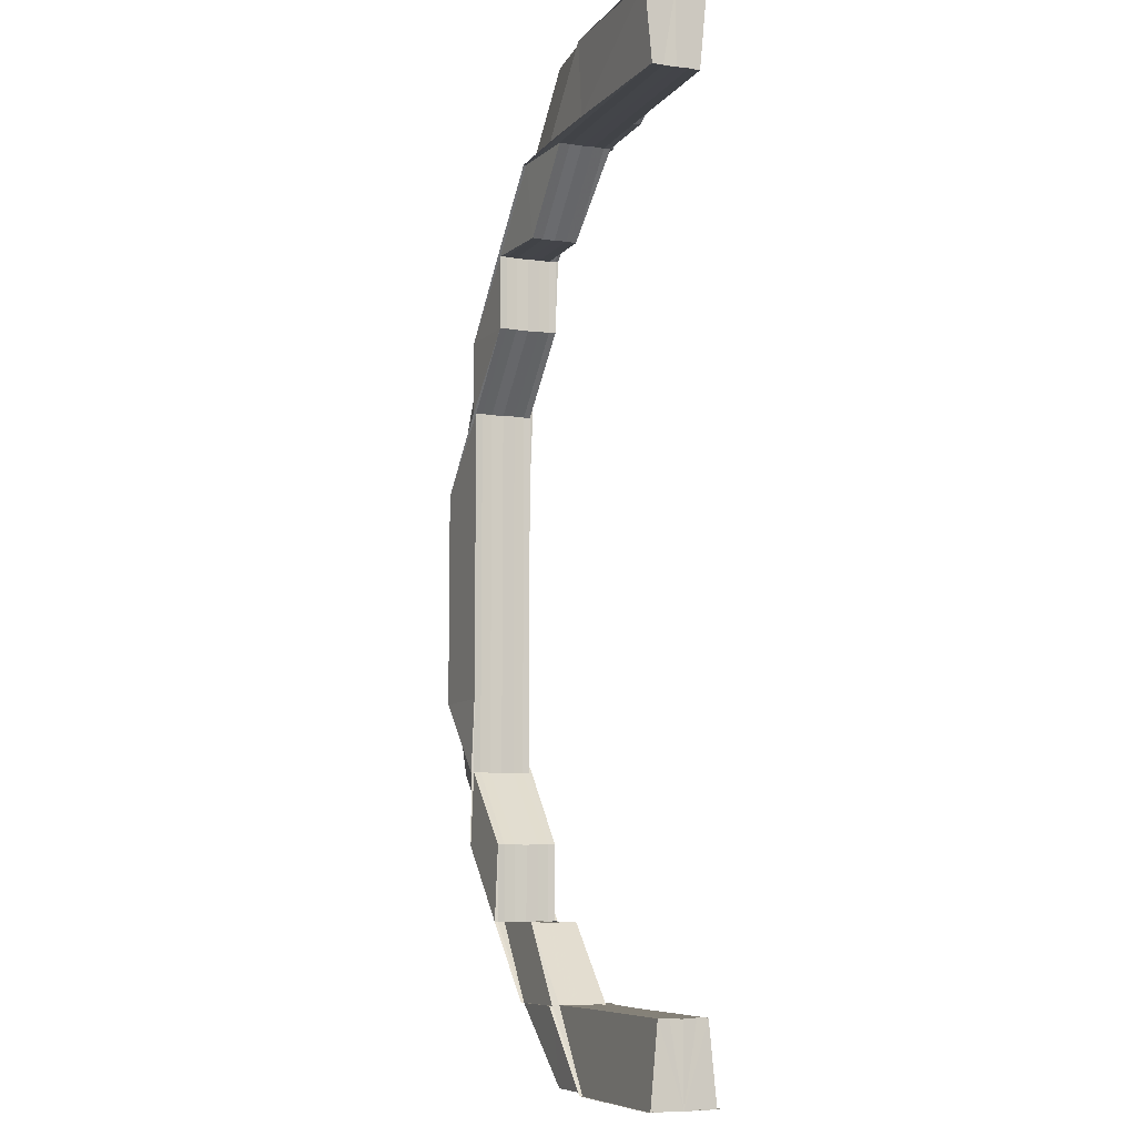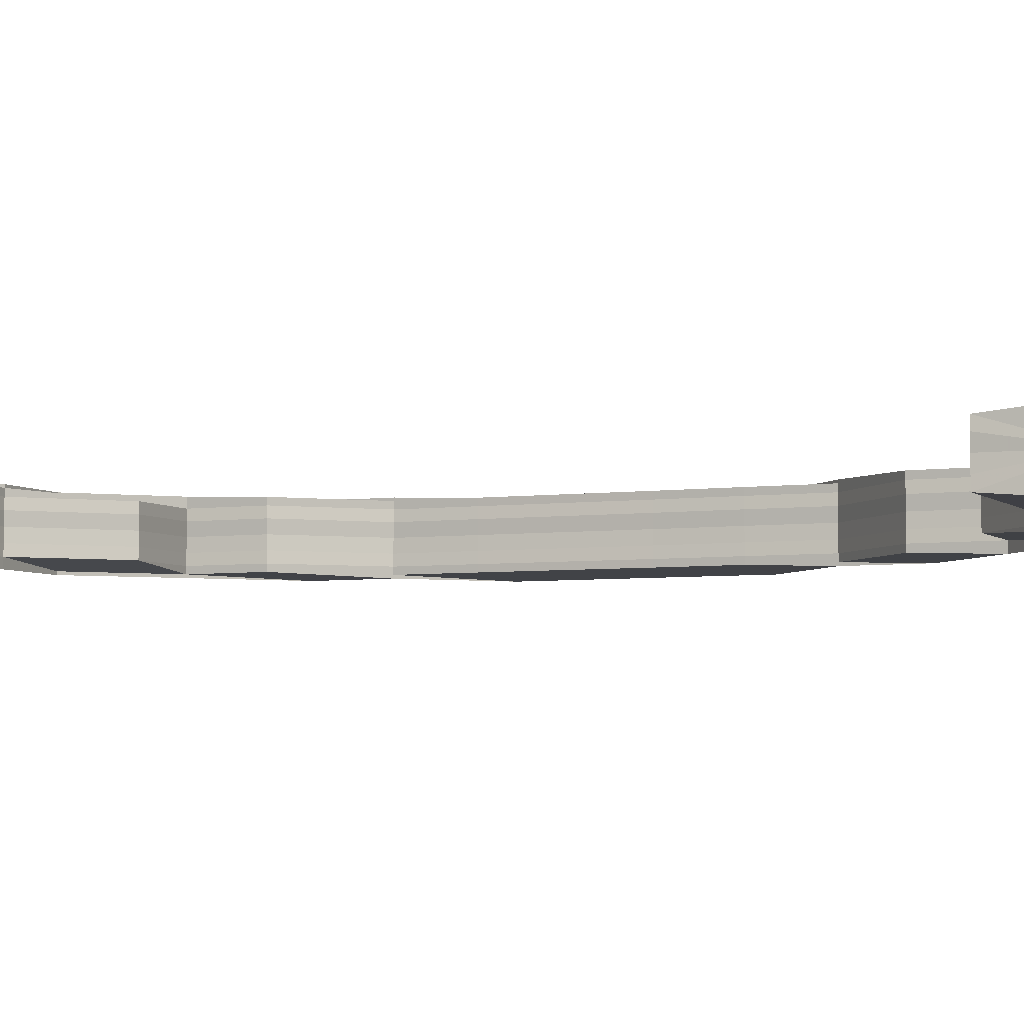
<metadata>
{"format":"obj","ext":"obj","renderer":"f3d","projection":"perspective","resolution":1024,"background":"white","views":[{"elev":-8.3,"azim":-111.4,"up":"+Y"},{"elev":-4.9,"azim":-66.1,"up":"+Z"}]}
</metadata>
<code>
o 22290
v 2215 1868 14.55
v 2215 1868 14.55
v 2215 1868 14.55
v 2215 1868 14.55
v 2215 1868 14.55
v 2215 1868 14.55
v 2215 1868 14.55
v 2215 1868 14.55
v 2215 1868 14.54
v 2215 1868 14.54
v 2215 1868 14.55
v 2215 1868 14.54
v 2215 1868 14.55
v 2215 1868 14.55
v 2215 1868 14.55
v 2215 1868 14.55
v 2215 1868 14.55
v 2215 1868 14.55
v 2215 1868 14.55
v 2215 1868 14.55
v 2215 1868 14.55
v 2215 1868 14.55
v 2215 1868 14.55
v 2215 1868 14.55
v 2215 1868 14.55
v 2215 1868 14.55
v 2215 1868 14.55
v 2215 1868 14.55
v 2215 1868 14.55
v 2215 1868 14.55
v 2215 1868 14.55
v 2215 1868 14.55
v 2215 1868 14.55
v 2215 1868 14.55
v 2215 1868 14.55
v 2215 1868 14.55
v 2215 1868 14.55
v 2215 1868 14.55
v 2215 1868 14.55
v 2215 1868 14.55
v 2215 1868 14.55
v 2215 1868 14.55
v 2215 1868 14.55
v 2215 1868 14.55
v 2215 1868 14.55
v 2215 1868 14.55
v 2215 1868 14.55
v 2215 1868 14.55
v 2215 1868 14.55
v 2215 1868 14.55
v 2215 1868 14.55
v 2215 1868 14.55
v 2215 1868 14.55
v 2215 1868 14.55
v 2215 1868 14.55
v 2215 1868 14.55
v 2215 1868 14.55
v 2215 1868 14.55
v 2215 1868 14.55
v 2215 1868 14.55
v 2215 1868 14.55
v 2215 1868 14.55
v 2215 1868 14.55
v 2215 1868 14.54
v 2215 1868 14.54
v 2215 1868 14.54
v 2215 1868 14.54
v 2215 1868 14.54
v 2215 1868 14.54
v 2215 1868 14.54
v 2215 1868 14.54
v 2215 1868 14.54
v 2215 1868 14.54
v 2215 1868 14.54
v 2215 1868 14.54
v 2215 1868 14.54
v 2215 1868 14.54
v 2215 1868 14.54
v 2215 1868 14.54
v 2215 1868 14.54
v 2215 1868 14.54
v 2215 1868 14.54
v 2215 1868 14.54
v 2215 1868 14.54
v 2215 1868 14.54
v 2215 1868 14.54
v 2215 1868 14.54
v 2215 1868 14.54
v 2215 1868 14.54
v 2215 1868 14.54
v 2215 1868 14.54
v 2215 1868 14.54
v 2215 1868 14.54
v 2215 1868 14.54
v 2215 1868 14.54
v 2215 1868 14.54
v 2215 1868 14.55
v 2215 1868 14.54
v 2215 1868 14.54
v 2215 1868 14.55
v 2215 1868 14.55
v 2215 1868 14.55
v 2215 1868 14.55
v 2215 1868 14.54
v 2215 1868 14.54
v 2215 1868 14.55
v 2215 1868 14.55
v 2215 1868 14.55
v 2215 1868 14.55
v 2215 1868 14.55
v 2215 1868 14.55
v 2215 1868 14.55
v 2215 1868 14.55
v 2215 1868 14.55
v 2215 1868 14.55
v 2215 1868 14.54
v 2215 1868 14.54
v 2215 1868 14.55
v 2215 1868 14.55
v 2215 1868 14.55
v 2215 1868 14.55
v 2215 1868 14.55
v 2215 1868 14.55
v 2215 1868 14.55
v 2215 1868 14.55
v 2215 1868 14.55
v 2215 1868 14.55
v 2215 1868 14.55
v 2215 1868 14.55
v 2215 1868 14.55
v 2215 1868 14.55
v 2215 1868 14.55
v 2215 1868 14.55
v 2215 1868 14.55
v 2215 1868 14.55
v 2215 1868 14.55
v 2215 1868 14.55
v 2215 1868 14.55
v 2215 1868 14.55
v 2215 1868 14.55
v 2215 1868 14.55
v 2215 1868 14.55
v 2215 1868 14.54
v 2215 1868 14.54
v 2215 1868 14.54
v 2215 1868 14.55
v 2215 1868 14.55
v 2215 1868 14.55
v 2215 1868 14.54
v 2215 1868 14.54
v 2215 1868 14.54
v 2215 1868 14.54
v 2215 1868 14.54
v 2215 1868 14.54
v 2215 1868 14.54
v 2215 1868 14.54
v 2215 1868 14.54
v 2215 1868 14.54
v 2215 1868 14.54
v 2215 1868 14.54
v 2215 1868 14.54
v 2215 1868 14.54
v 2215 1868 14.54
v 2215 1868 14.54
v 2215 1868 14.54
v 2215 1868 14.54
v 2215 1868 14.54
v 2215 1868 14.55
v 2215 1868 14.54
v 2215 1868 14.54
v 2215 1868 14.54
v 2215 1868 14.54
v 2215 1868 14.54
v 2215 1868 14.55
v 2215 1868 14.54
v 2215 1868 14.54
v 2215 1868 14.54
v 2215 1868 14.54
v 2215 1868 14.54
v 2215 1868 14.54
v 2215 1868 14.54
v 2215 1868 14.54
v 2215 1868 14.54
v 2215 1868 14.54
v 2215 1868 14.54
v 2215 1868 14.54
v 2215 1868 14.54
v 2215 1868 14.54
v 2215 1868 14.54
v 2215 1868 14.54
v 2215 1868 14.54
v 2215 1868 14.54
v 2215 1868 14.54
v 2215 1868 14.54
v 2215 1868 14.54
v 2215 1868 14.54
v 2215 1868 14.54
v 2215 1868 14.54
v 2215 1868 14.54
v 2215 1868 14.54
v 2215 1868 14.54
v 2215 1868 14.54
v 2215 1868 14.54
v 2215 1868 14.54
v 2215 1868 14.54
v 2215 1868 14.54
v 2215 1868 14.54
v 2215 1868 14.54
v 2215 1868 14.54
v 2215 1868 14.54
v 2215 1868 14.54
v 2215 1868 14.54
v 2215 1868 14.54
v 2215 1868 14.54
v 2215 1868 14.54
v 2215 1868 14.54
v 2215 1868 14.54
v 2215 1868 14.54
v 2215 1868 14.54
v 2215 1868 14.54
v 2215 1868 14.54
v 2215 1868 14.54
v 2215 1868 14.54
v 2215 1868 14.54
v 2215 1868 14.54
v 2215 1868 14.54
v 2215 1868 14.54
v 2215 1868 14.54
v 2215 1868 14.54
v 2215 1868 14.54
v 2215 1868 14.54
v 2215 1868 14.54
v 2215 1868 14.54
v 2215 1868 14.54
v 2215 1868 14.54
v 2215 1868 14.54
v 2215 1868 14.54
v 2215 1868 14.54
v 2215 1868 14.54
v 2215 1868 14.54
v 2215 1868 14.54
v 2215 1868 14.54
v 2215 1868 14.55
v 2215 1868 14.54
v 2215 1868 14.55
v 2215 1868 14.55
v 2215 1868 14.54
v 2215 1868 14.54
v 2215 1868 14.54
v 2215 1868 14.55
v 2215 1868 14.54
v 2215 1868 14.55
v 2215 1868 14.55
v 2215 1868 14.55
v 2215 1868 14.55
v 2215 1868 14.55
v 2215 1868 14.55
v 2215 1868 14.54
v 2215 1868 14.54
v 2215 1868 14.54
v 2215 1868 14.54
v 2215 1868 14.54
v 2215 1868 14.54
v 2215 1868 14.55
v 2215 1868 14.54
v 2215 1868 14.54
v 2215 1868 14.54
v 2215 1868 14.54
v 2215 1868 14.54
v 2215 1868 14.54
v 2215 1868 14.54
v 2215 1868 14.54
v 2215 1868 14.54
v 2215 1868 14.54
v 2215 1868 14.54
v 2215 1868 14.54
v 2215 1868 14.54
v 2215 1868 14.54
v 2215 1868 14.54
v 2215 1868 14.55
v 2215 1868 14.54
v 2215 1868 14.55
v 2215 1868 14.55
v 2215 1868 14.55
v 2215 1868 14.54
v 2215 1868 14.54
v 2215 1868 14.54
v 2215 1868 14.54
v 2215 1868 14.54
v 2215 1868 14.54
v 2215 1868 14.54
v 2215 1868 14.54
v 2215 1868 14.54
v 2215 1868 14.54
v 2215 1868 14.54
v 2215 1868 14.54
v 2215 1868 14.54
v 2215 1868 14.54
v 2215 1868 14.54
v 2215 1868 14.54
v 2215 1868 14.54
v 2215 1868 14.54
v 2215 1868 14.54
v 2215 1868 14.54
v 2215 1868 14.54
v 2215 1868 14.54
v 2215 1868 14.54
v 2215 1868 14.54
v 2215 1868 14.55
v 2215 1868 14.55
v 2215 1868 14.55
v 2215 1868 14.55
v 2215 1868 14.55
v 2215 1868 14.55
v 2215 1868 14.55
v 2215 1868 14.55
v 2215 1868 14.55
v 2215 1868 14.55
v 2215 1868 14.55
v 2215 1868 14.55
v 2215 1868 14.55
v 2215 1868 14.55
v 2215 1868 14.55
v 2215 1868 14.55
v 2215 1868 14.55
v 2215 1868 14.55
v 2215 1868 14.55
v 2215 1868 14.55
v 2215 1868 14.55
v 2215 1868 14.55
v 2215 1868 14.55
v 2215 1868 14.55
v 2215 1868 14.55
v 2215 1868 14.55
v 2215 1868 14.55
v 2215 1868 14.55
v 2215 1868 14.55
v 2215 1868 14.55
v 2215 1868 14.55
v 2215 1868 14.55
v 2215 1868 14.55
v 2215 1868 14.55
v 2215 1868 14.55
v 2215 1868 14.55
v 2215 1868 14.55
v 2215 1868 14.55
v 2215 1868 14.55
v 2215 1868 14.55
v 2215 1868 14.55
v 2215 1868 14.55
v 2215 1868 14.55
v 2215 1868 14.55
v 2215 1868 14.55
v 2215 1868 14.55
v 2215 1868 14.55
v 2215 1868 14.55
v 2215 1868 14.55
v 2215 1868 14.55
v 2215 1868 14.55
v 2215 1868 14.55
v 2215 1868 14.55
v 2215 1868 14.55
v 2215 1868 14.55
v 2215 1868 14.55
v 2215 1868 14.55
v 2215 1868 14.55
v 2215 1868 14.55
v 2215 1868 14.55
v 2215 1868 14.55
v 2215 1868 14.55
v 2215 1868 14.55
v 2215 1868 14.55
v 2215 1868 14.55
v 2215 1868 14.55
v 2215 1868 14.55
v 2215 1868 14.55
v 2215 1868 14.55
v 2215 1868 14.55
v 2215 1868 14.55
v 2215 1868 14.55
v 2215 1868 14.55
v 2215 1868 14.55
v 2215 1868 14.55
v 2215 1868 14.55
v 2215 1868 14.55
v 2215 1868 14.55
v 2215 1868 14.55
v 2215 1868 14.55
v 2215 1868 14.55
v 2215 1868 14.55
v 2215 1868 14.55
v 2215 1868 14.55
v 2215 1868 14.55
v 2215 1868 14.55
v 2215 1868 14.55
v 2215 1868 14.55
v 2215 1868 14.55
v 2215 1868 14.55
v 2215 1868 14.55
v 2215 1868 14.55
v 2215 1868 14.55
v 2215 1868 14.55
v 2215 1868 14.55
v 2215 1868 14.55
v 2215 1868 14.55
v 2215 1868 14.55
v 2215 1868 14.55
v 2215 1868 14.55
v 2215 1868 14.55
v 2215 1868 14.55
v 2215 1868 14.55
v 2215 1868 14.55
v 2215 1868 14.55
v 2215 1868 14.55
v 2215 1868 14.55
v 2215 1868 14.55
v 2215 1868 14.55
v 2215 1868 14.55
v 2215 1868 14.55
v 2215 1868 14.55
v 2215 1868 14.55
v 2215 1868 14.55
v 2215 1868 14.55
v 2215 1868 14.55
v 2215 1868 14.55
v 2215 1868 14.55
v 2215 1868 14.55
v 2215 1868 14.55
v 2215 1868 14.55
v 2215 1868 14.55
v 2215 1868 14.55
v 2215 1868 14.55
v 2215 1868 14.55
v 2215 1868 14.55
v 2215 1868 14.55
v 2215 1868 14.55
v 2215 1868 14.55
v 2215 1868 14.55
v 2215 1868 14.55
v 2215 1868 14.55
v 2215 1868 14.55
v 2215 1868 14.55
v 2215 1868 14.55
v 2215 1868 14.55
v 2215 1868 14.55
v 2215 1868 14.55
v 2215 1868 14.55
v 2215 1868 14.55
v 2215 1868 14.55
v 2215 1868 14.55
v 2215 1868 14.55
v 2215 1868 14.55
v 2215 1868 14.55
v 2215 1868 14.55
v 2215 1868 14.55
v 2215 1868 14.55
v 2215 1868 14.55
v 2215 1868 14.55
v 2215 1868 14.55
v 2215 1868 14.55
v 2215 1868 14.55
v 2215 1868 14.55
v 2215 1868 14.54
v 2215 1868 14.55
v 2215 1868 14.55
v 2215 1868 14.55
v 2215 1868 14.55
v 2215 1868 14.55
v 2215 1868 14.54
v 2215 1868 14.55
v 2215 1868 14.55
v 2215 1868 14.55
v 2215 1868 14.54
v 2215 1868 14.54
v 2215 1868 14.55
v 2215 1868 14.55
v 2215 1868 14.55
v 2215 1868 14.54
v 2215 1868 14.55
v 2215 1868 14.55
v 2215 1868 14.55
v 2215 1868 14.55
v 2215 1868 14.55
v 2215 1868 14.55
v 2215 1868 14.55
v 2215 1868 14.54
v 2215 1868 14.55
v 2215 1868 14.55
v 2215 1868 14.55
v 2215 1868 14.55
v 2215 1868 14.55
v 2215 1868 14.55
v 2215 1868 14.55
v 2215 1868 14.55
v 2215 1868 14.55
v 2215 1868 14.55
v 2215 1868 14.55
v 2215 1868 14.55
v 2215 1868 14.55
v 2215 1868 14.55
v 2215 1868 14.55
v 2215 1868 14.55
v 2215 1868 14.55
v 2215 1868 14.55
v 2215 1868 14.55
v 2215 1868 14.55
v 2215 1868 14.55
v 2215 1868 14.55
v 2215 1868 14.55
v 2215 1868 14.55
v 2215 1868 14.55
v 2215 1868 14.55
v 2215 1868 14.55
v 2215 1868 14.55
v 2215 1868 14.55
v 2215 1868 14.55
v 2215 1868 14.55
v 2215 1868 14.55
v 2215 1868 14.55
v 2215 1868 14.55
v 2215 1868 14.55
v 2215 1868 14.55
v 2215 1868 14.55
v 2215 1868 14.55
v 2215 1868 14.55
v 2215 1868 14.55
v 2215 1868 14.55
v 2215 1868 14.55
v 2215 1868 14.55
v 2215 1868 14.55
v 2215 1868 14.55
v 2215 1868 14.55
v 2215 1868 14.55
v 2215 1868 14.55
v 2215 1868 14.55
v 2215 1868 14.55
v 2215 1868 14.55
v 2215 1868 14.55
v 2215 1868 14.55
v 2215 1868 14.55
v 2215 1868 14.55
v 2215 1868 14.55
v 2215 1868 14.54
v 2215 1868 14.55
v 2215 1868 14.55
v 2215 1868 14.54
v 2215 1868 14.54
v 2215 1868 14.54
v 2215 1868 14.54
v 2215 1868 14.54
v 2215 1868 14.54
v 2215 1868 14.55
v 2215 1868 14.54
v 2215 1868 14.54
v 2215 1868 14.54
v 2215 1868 14.54
v 2215 1868 14.54
v 2215 1868 14.54
v 2215 1868 14.55
v 2215 1868 14.55
v 2215 1868 14.54
v 2215 1868 14.54
v 2215 1868 14.54
v 2215 1868 14.54
v 2215 1868 14.54
v 2215 1868 14.54
v 2215 1868 14.54
v 2215 1868 14.54
v 2215 1868 14.54
v 2215 1868 14.55
v 2215 1868 14.54
v 2215 1868 14.54
v 2215 1868 14.54
v 2215 1868 14.54
v 2215 1868 14.54
v 2215 1868 14.54
v 2215 1868 14.55
v 2215 1868 14.54
v 2215 1868 14.54
v 2215 1868 14.54
v 2215 1868 14.54
v 2215 1868 14.55
v 2215 1868 14.54
v 2215 1868 14.54
v 2215 1868 14.54
v 2215 1868 14.54
v 2215 1868 14.54
v 2215 1868 14.54
v 2215 1868 14.54
v 2215 1868 14.54
v 2215 1868 14.55
v 2215 1868 14.54
v 2215 1868 14.54
v 2215 1868 14.55
v 2215 1868 14.55
v 2215 1868 14.55
v 2215 1868 14.55
v 2215 1868 14.55
v 2215 1868 14.55
v 2215 1868 14.55
v 2215 1868 14.55
v 2215 1868 14.55
v 2215 1868 14.55
v 2215 1868 14.55
v 2215 1868 14.55
v 2215 1868 14.55
f 1 2 3
f 4 5 1
f 6 4 1
f 7 6 1
f 8 7 1
f 9 8 1
f 10 9 1
f 2 11 3
f 3 11 12
f 13 2 1
f 14 13 1
f 15 16 13
f 17 13 14
f 18 17 14
f 19 17 18
f 20 19 18
f 21 19 20
f 13 22 2
f 23 22 13
f 23 24 22
f 22 25 2
f 2 25 11
f 22 26 25
f 24 26 22
f 27 24 28
f 29 30 27
f 24 31 26
f 30 32 33
f 34 32 35
f 36 33 37
f 38 39 33
f 40 39 41
f 42 40 26
f 43 42 24
f 44 43 24
f 45 43 46
f 43 47 48
f 44 49 50
f 51 44 52
f 51 53 54
f 55 40 56
f 40 55 57
f 56 58 59
f 56 59 60
f 26 58 57
f 26 57 25
f 25 57 61
f 25 61 11
f 57 62 61
f 57 63 62
f 61 62 64
f 61 64 65
f 11 61 65
f 11 65 12
f 12 65 66
f 65 67 66
f 65 68 69
f 62 70 68
f 67 71 72
f 73 67 74
f 73 75 76
f 77 78 75
f 79 78 71
f 80 81 73
f 82 79 83
f 79 84 85
f 86 79 87
f 86 88 89
f 88 84 90
f 91 90 92
f 93 94 90
f 87 95 96
f 96 95 97
f 81 98 95
f 98 99 95
f 95 99 100
f 95 100 101
f 97 100 102
f 99 103 100
f 104 105 103
f 100 103 106
f 100 106 107
f 102 106 108
f 108 109 110
f 106 109 111
f 109 112 113
f 103 114 106
f 106 114 109
f 103 115 114
f 116 115 103
f 116 117 115
f 114 118 109
f 109 118 119
f 115 120 114
f 114 120 118
f 115 121 120
f 120 56 118
f 120 63 56
f 118 56 60
f 118 60 119
f 119 60 122
f 123 122 124
f 125 126 124
f 124 127 128
f 60 129 127
f 60 41 129
f 130 131 128
f 132 133 131
f 19 129 134
f 126 135 19
f 135 136 19
f 137 138 129
f 136 138 139
f 140 137 141
f 141 139 142
f 143 144 145
f 146 147 148
f 149 150 151
f 152 153 150
f 154 153 150
f 155 152 156
f 156 157 158
f 159 153 157
f 160 159 161
f 159 162 163
f 164 154 165
f 164 166 167
f 154 168 115
f 168 154 169
f 168 55 120
f 55 168 62
f 62 121 169
f 169 117 170
f 171 172 117
f 171 173 172
f 172 174 121
f 175 173 176
f 172 177 174
f 178 175 179
f 175 180 181
f 182 183 180
f 184 183 185
f 186 185 187
f 188 189 187
f 190 182 175
f 182 190 172
f 191 190 175
f 192 182 193
f 192 194 195
f 196 197 195
f 198 175 199
f 200 201 197
f 202 203 201
f 204 205 203
f 206 204 207
f 208 206 209
f 210 205 211
f 212 210 213
f 212 214 215
f 216 217 215
f 218 219 217
f 220 219 221
f 222 220 223
f 222 224 225
f 224 226 227
f 228 226 229
f 228 230 231
f 230 232 233
f 234 235 229
f 230 236 235
f 237 238 234
f 238 236 239
f 240 239 227
f 240 241 239
f 242 240 225
f 243 244 241
f 245 246 242
f 247 248 245
f 246 240 249
f 246 250 240
f 250 251 240
f 250 243 251
f 252 250 246
f 253 243 250
f 252 253 250
f 254 252 246
f 254 246 255
f 256 254 245
f 245 257 256
f 258 257 255
f 258 259 257
f 260 259 261
f 262 263 260
f 259 264 257
f 263 265 266
f 267 266 268
f 269 270 266
f 271 265 272
f 273 271 274
f 271 275 276
f 277 278 264
f 278 279 280
f 281 280 264
f 279 282 280
f 279 282 283
f 264 280 284
f 285 279 283
f 286 285 281
f 287 286 288
f 286 289 290
f 291 285 292
f 285 293 294
f 285 295 296
f 297 296 298
f 299 300 297
f 300 301 302
f 303 302 304
f 305 306 302
f 307 305 308
f 309 305 307
f 243 309 307
f 283 309 243
f 253 283 243
f 310 283 253
f 311 310 253
f 312 310 311
f 311 253 252
f 313 312 311
f 314 312 313
f 315 311 252
f 313 311 315
f 315 252 254
f 316 313 315
f 316 315 317
f 317 315 254
f 317 254 318
f 319 320 317
f 321 313 322
f 323 324 321
f 324 325 326
f 327 325 326
f 328 326 329
f 330 327 331
f 332 333 313
f 334 332 335
f 332 336 337
f 338 333 339
f 333 340 341
f 327 333 283
f 342 327 283
f 343 342 283
f 282 343 283
f 342 344 345
f 282 343 346
f 343 342 347
f 346 348 347
f 347 349 350
f 347 350 351
f 351 345 352
f 353 352 354
f 355 347 351
f 346 347 355
f 356 357 352
f 358 356 359
f 359 360 361
f 362 357 360
f 363 362 364
f 362 365 366
f 280 367 346
f 280 346 284
f 284 346 355
f 355 368 369
f 284 355 370
f 370 355 371
f 370 371 372
f 373 369 374
f 375 376 374
f 377 378 376
f 379 380 376
f 381 379 382
f 383 380 384
f 383 385 386
f 387 383 373
f 387 383 388
f 387 389 390
f 391 370 373
f 373 392 391
f 393 392 372
f 391 317 256
f 392 317 394
f 256 395 391
f 395 370 394
f 395 284 370
f 264 284 395
f 257 264 395
f 257 395 318
f 396 372 397
f 396 397 398
f 399 394 396
f 400 401 398
f 399 396 402
f 401 403 404
f 405 404 406
f 401 407 408
f 408 372 409
f 410 411 408
f 412 410 401
f 413 412 401
f 414 413 415
f 415 401 416
f 416 396 415
f 417 411 396
f 416 418 419
f 411 417 409
f 415 420 421
f 411 422 420
f 423 424 421
f 425 422 424
f 426 409 427
f 428 429 418
f 428 430 431
f 432 430 433
f 434 433 435
f 436 432 437
f 438 436 439
f 440 435 441
f 442 441 443
f 444 445 443
f 446 447 444
f 448 449 445
f 450 431 449
f 448 450 440
f 450 402 434
f 451 402 450
f 451 399 402
f 452 450 448
f 452 451 450
f 453 452 448
f 454 399 451
f 454 318 399
f 455 451 452
f 455 454 451
f 456 455 452
f 456 452 453
f 457 417 399
f 417 457 458
f 459 457 454
f 457 459 460
f 458 318 460
f 458 460 461
f 461 462 463
f 464 458 461
f 409 394 458
f 409 458 464
f 465 409 464
f 464 461 466
f 465 464 467
f 467 464 466
f 466 468 469
f 470 471 467
f 467 466 472
f 472 466 473
f 466 474 473
f 475 467 472
f 476 467 475
f 475 472 477
f 477 472 478
f 472 473 478
f 479 475 477
f 480 476 475
f 480 475 479
f 405 476 480
f 479 481 482
f 483 428 405
f 484 480 479
f 485 482 486
f 487 484 488
f 489 405 480
f 489 480 484
f 490 405 489
f 490 398 405
f 491 483 490
f 492 491 490
f 493 489 484
f 494 490 489
f 494 489 493
f 495 490 494
f 496 492 494
f 497 494 493
f 447 496 497
f 437 494 497
f 497 493 498
f 439 497 499
f 444 497 500
f 500 501 444
f 500 502 503
f 501 504 499
f 501 448 504
f 453 448 501
f 505 453 501
f 505 501 498
f 498 506 507
f 508 453 505
f 508 456 453
f 509 505 498
f 510 508 505
f 510 505 509
f 509 498 511
f 511 498 512
f 511 512 513
f 514 515 513
f 516 509 511
f 516 511 31
f 517 510 509
f 517 509 516
f 515 518 31
f 515 499 518
f 518 519 520
f 521 522 515
f 522 523 515
f 523 524 518
f 524 525 526
f 527 525 528
f 529 528 530
f 531 526 530
f 532 521 531
f 531 515 533
f 533 511 531
f 533 518 534
f 534 516 533
f 518 535 58
f 536 516 58
f 534 535 537
f 537 536 534
f 536 517 516
f 538 174 537
f 174 536 63
f 535 539 63
f 537 539 538
f 535 502 539
f 174 540 536
f 540 517 536
f 177 540 174
f 167 172 538
f 538 485 167
f 167 198 178
f 485 198 117
f 539 485 121
f 539 541 485
f 502 541 539
f 541 542 485
f 502 484 541
f 541 479 542
f 484 479 541
f 209 543 177
f 177 543 540
f 543 544 540
f 540 544 517
f 544 510 517
f 544 545 510
f 545 508 510
f 543 546 544
f 546 545 544
f 207 546 543
f 547 548 543
f 548 549 546
f 550 547 551
f 545 552 508
f 552 456 508
f 546 553 545
f 553 552 545
f 554 553 546
f 554 555 553
f 553 556 552
f 210 557 553
f 557 210 558
f 558 555 202
f 552 559 456
f 556 559 552
f 559 455 456
f 560 556 561
f 558 211 562
f 474 556 558
f 474 558 563
f 563 558 200
f 563 562 564
f 473 474 563
f 473 563 565
f 565 564 566
f 565 563 567
f 478 473 565
f 478 565 173
f 568 565 569
f 551 478 568
f 570 478 551
f 571 572 556
f 571 573 572
f 556 572 559
f 574 573 575
f 574 221 576
f 572 577 559
f 559 577 455
f 577 454 455
f 577 255 454
f 572 249 577
f 578 249 574
f 460 255 578
f 578 574 555
f 579 574 580
f 581 578 579
f 582 578 581
f 583 584 581
f 585 220 574
f 220 585 572
f 459 585 578
f 585 459 577
f 586 587 588
f 587 589 590
f 591 592 593
f 594 595 592
f 596 597 598
f 599 600 601
f 602 603 604
f 603 605 606

</code>
